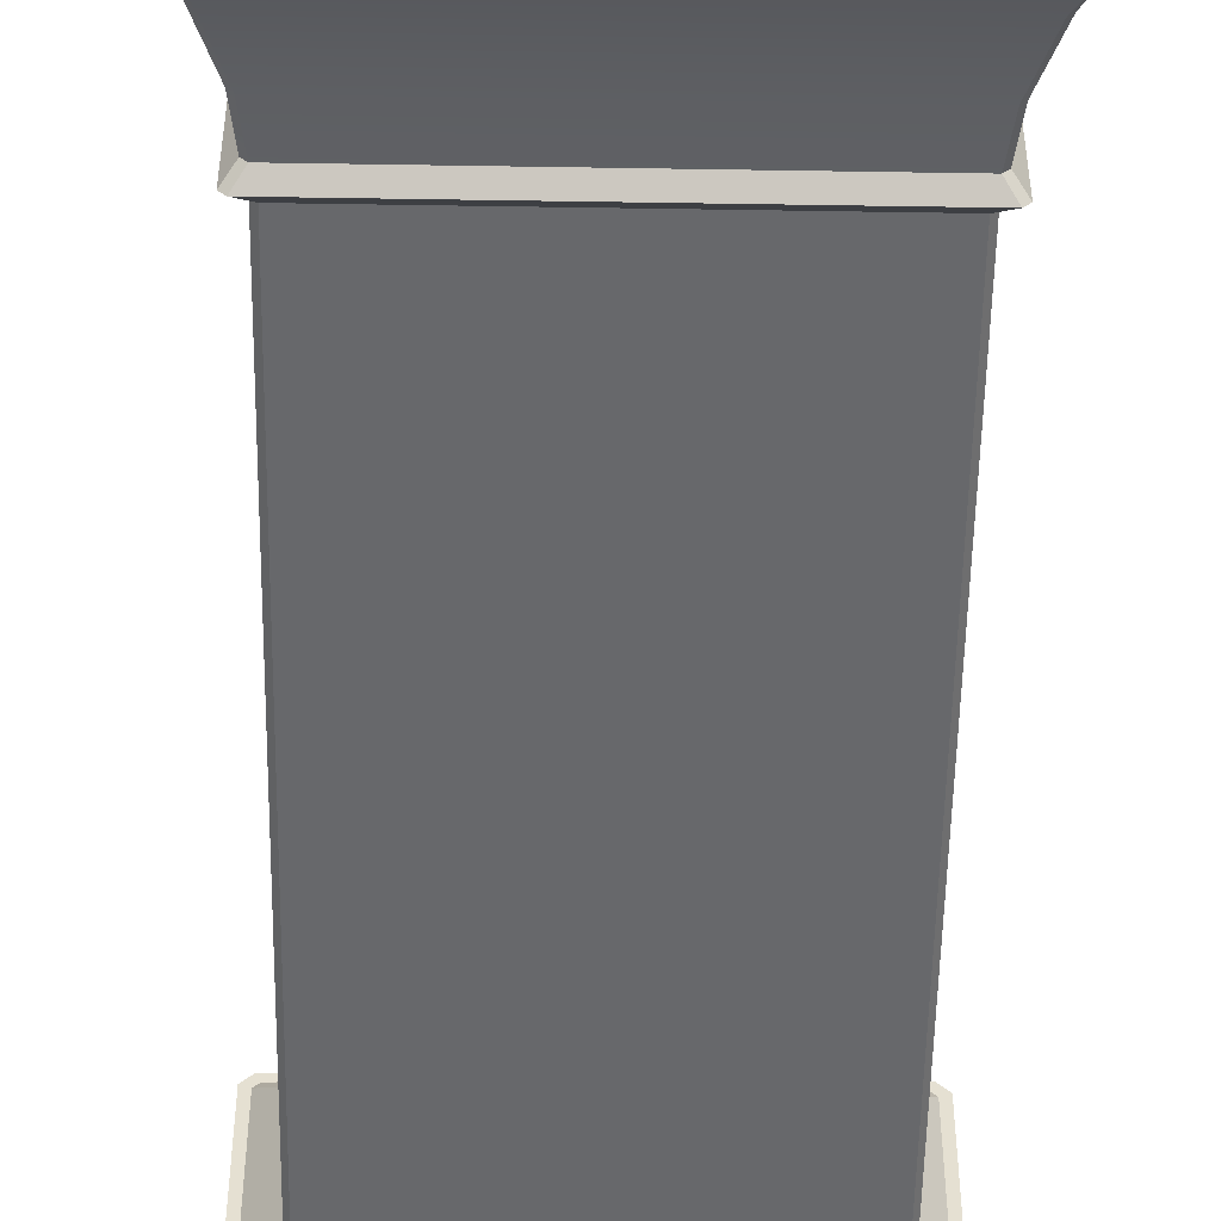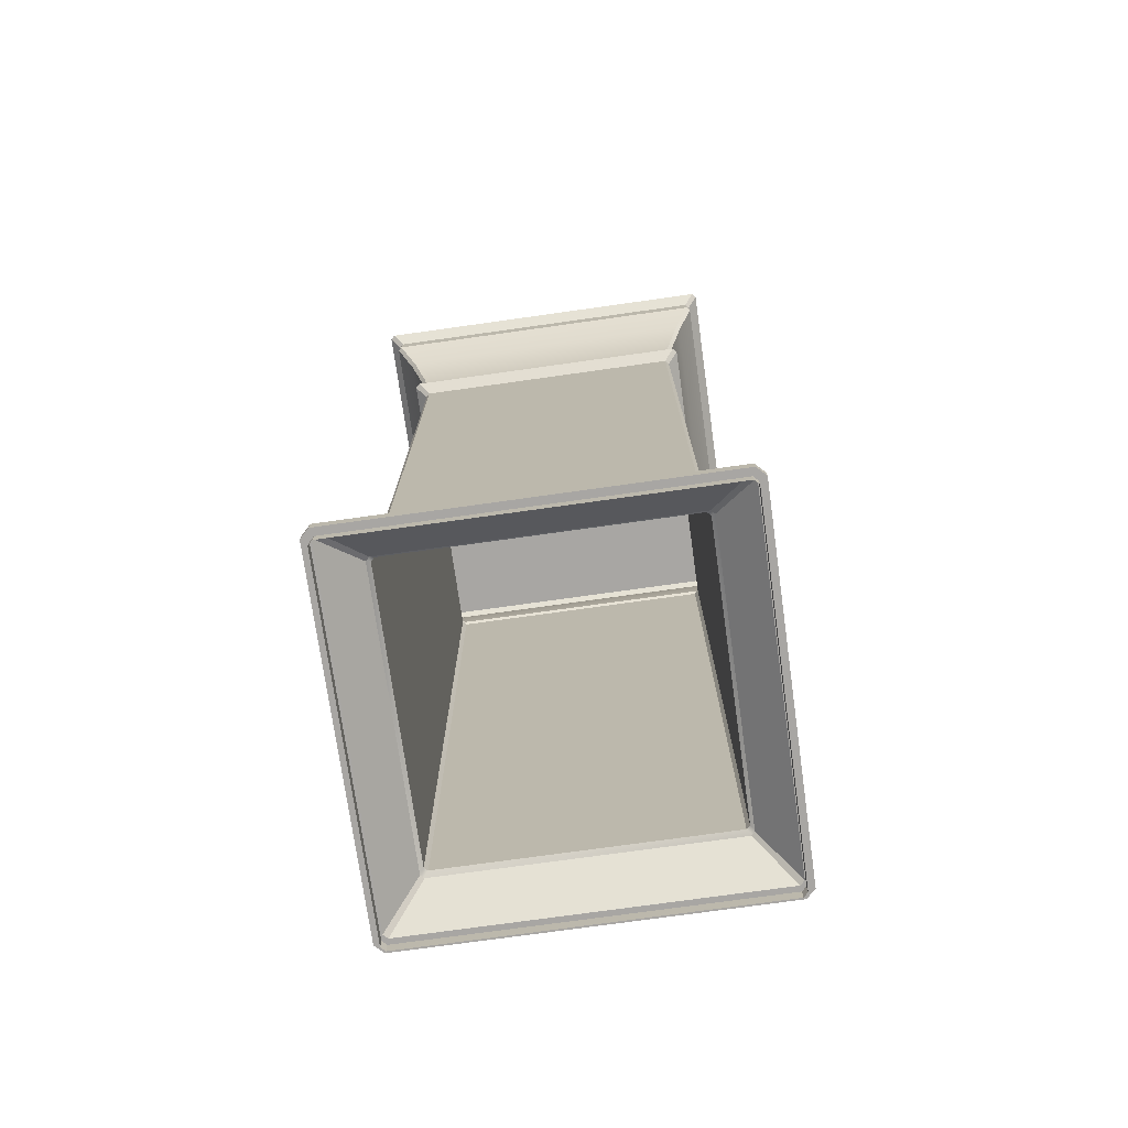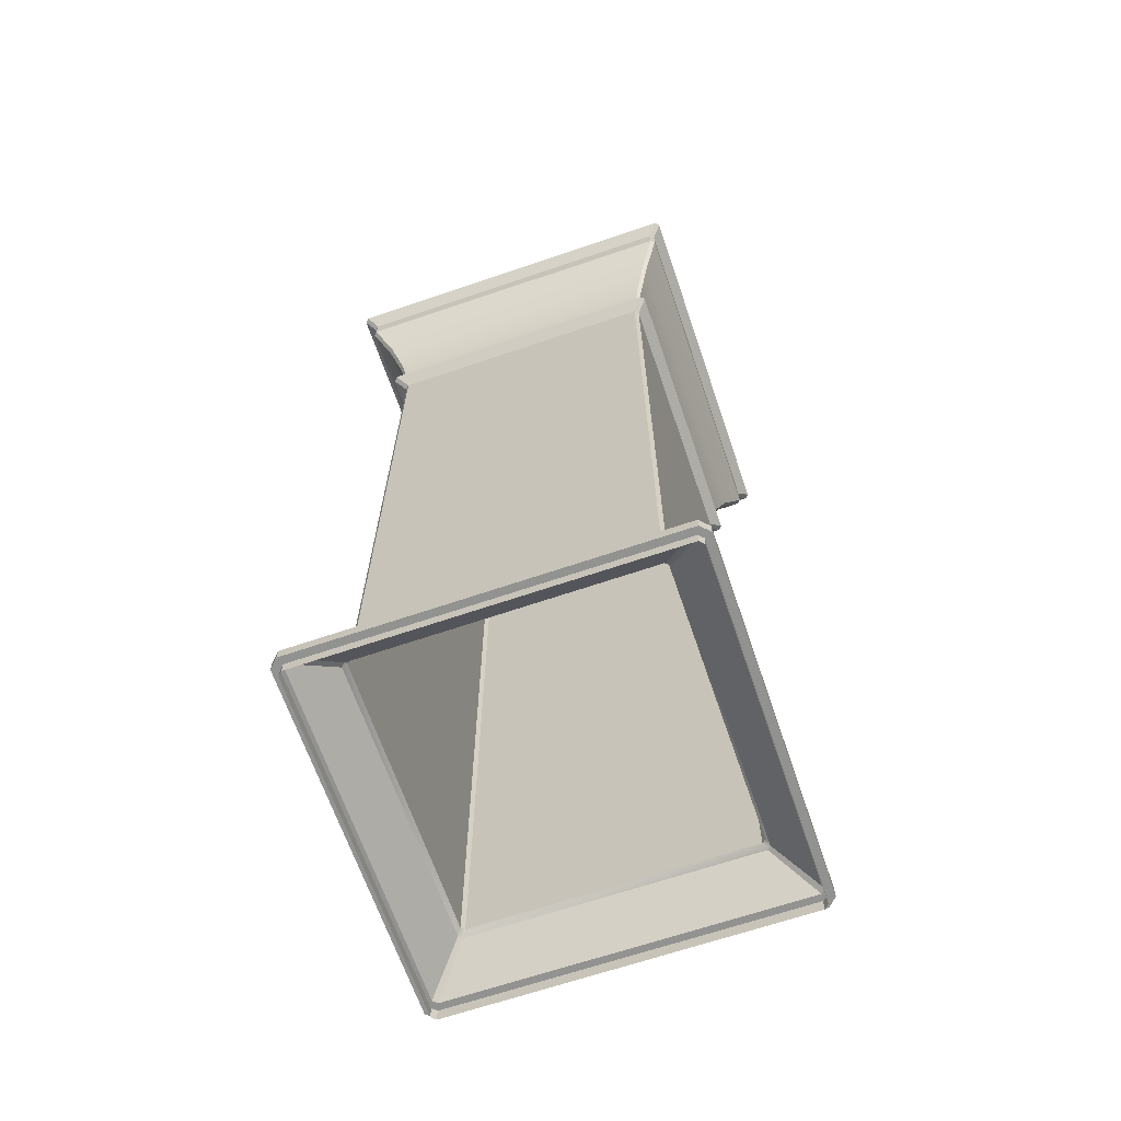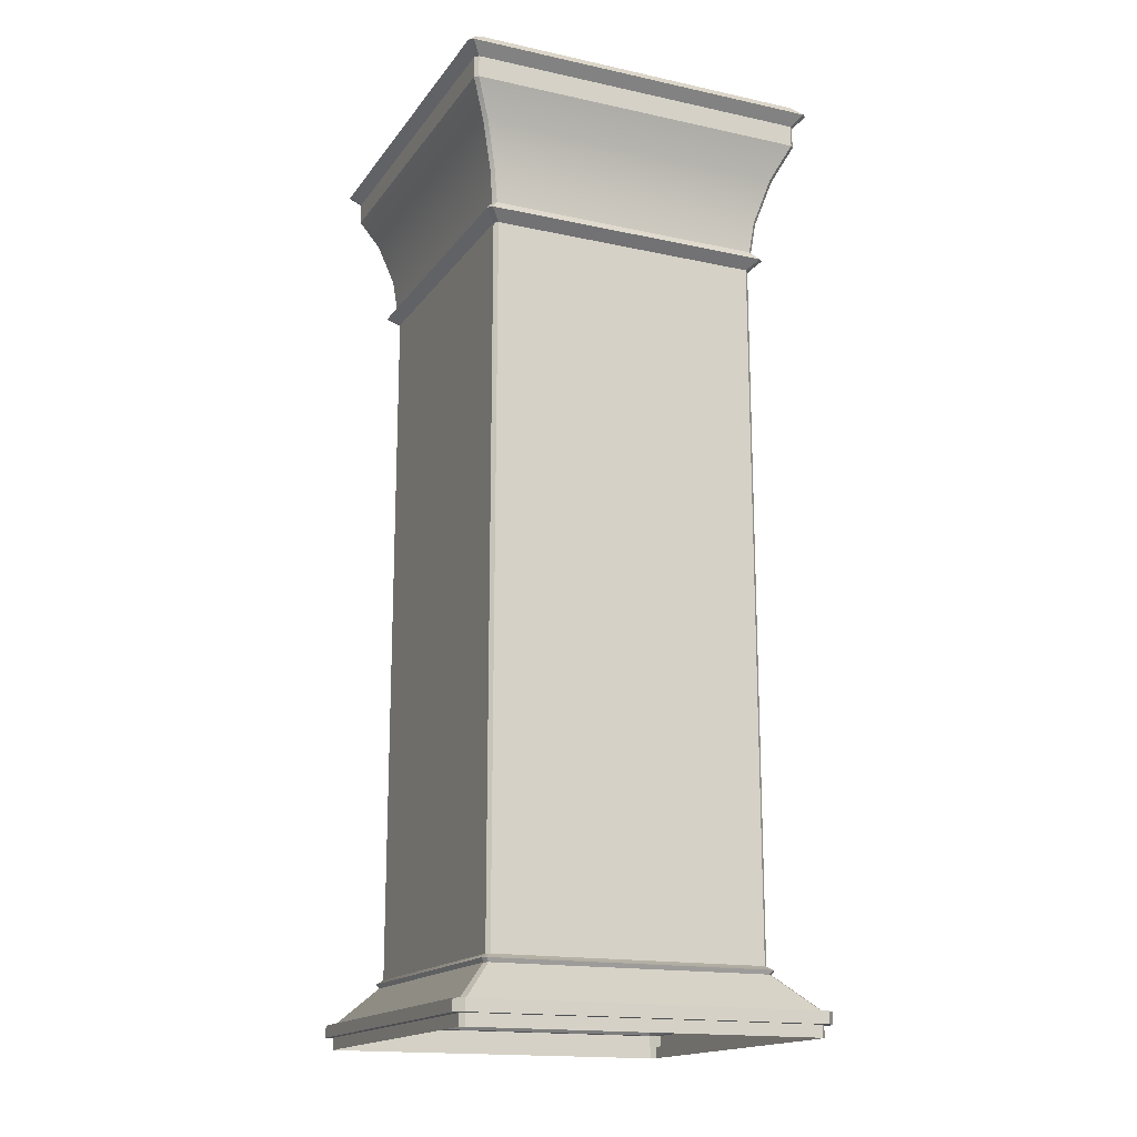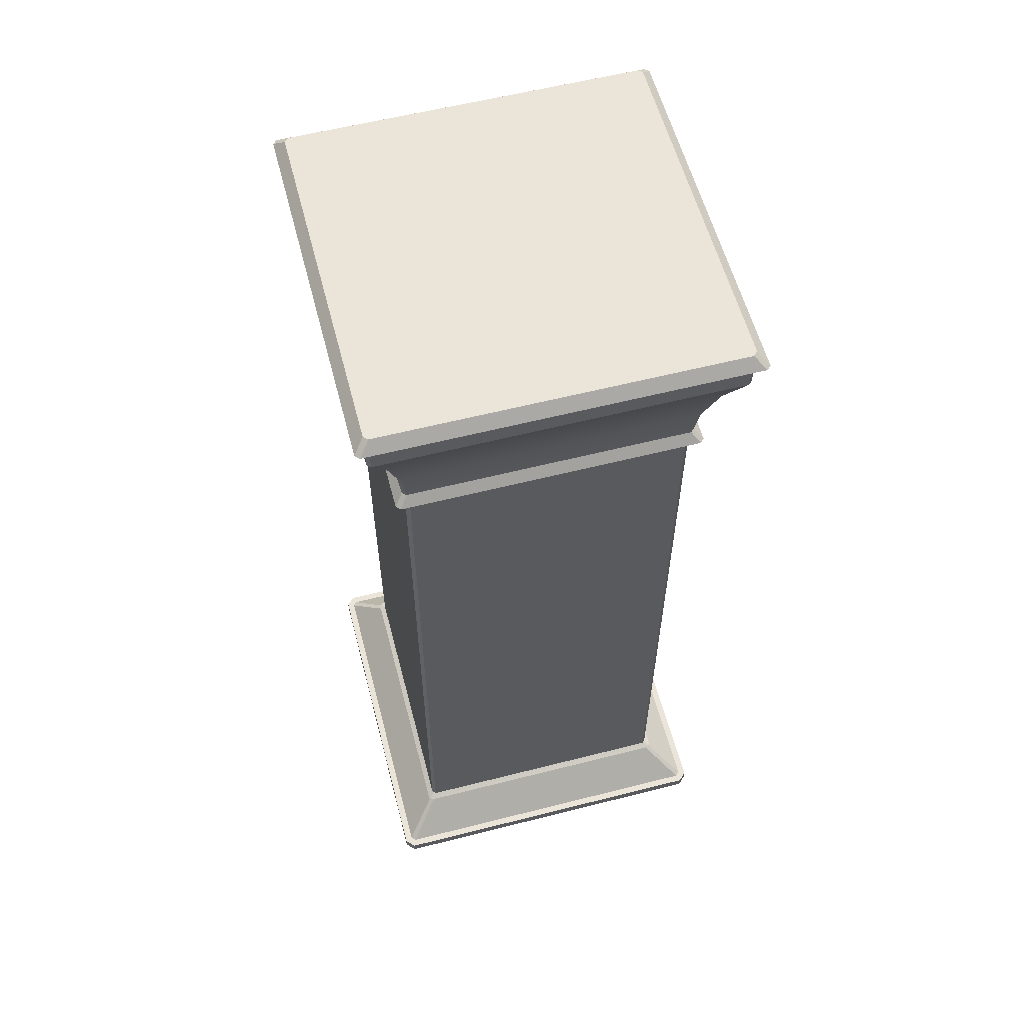
<metadata>
{"format":"obj","ext":"obj","renderer":"f3d","projection":"perspective","resolution":1024,"background":"white","views":[{"elev":-52.5,"azim":179.0,"up":"+Z"},{"elev":-74.3,"azim":8.0,"up":"+Y"},{"elev":-66.2,"azim":108.9,"up":"+Y"},{"elev":-16.6,"azim":156.1,"up":"+Y"},{"elev":58.7,"azim":75.3,"up":"+Y"}]}
</metadata>
<code>
v -214.4 695.3 241.3
v -284 695.3 171.6
v -283.2 695.3 241.3
v -213.5 695.3 240.5
v -214.4 695.3 170.8
v -283.2 695.3 170.8
v -284 695.3 240.5
v -221.6 660.4 234
v -276.1 520.3 234
v -221.5 520.3 234
v -220.8 520.3 178.8
v -220.8 660.4 233.3
v -220.8 520.3 233.3
v -276 660.4 178.1
v -221.5 520.3 178.1
v -276.1 520.3 178.1
v -276.7 660.4 233.3
v -276.7 520.3 178.8
v -276.7 520.3 233.3
v -277.4 670.7 235.4
v -221 664.2 234.6
v -220.2 670.7 235.4
v -219.5 670.7 234.7
v -220.3 664.2 178.3
v -219.5 670.7 177.5
v -277.4 670.7 176.8
v -221 664.2 177.6
v -276.6 664.2 177.6
v -278.1 670.7 234.7
v -277.3 664.2 178.3
v -277.3 664.2 233.8
v -214.2 686.6 241.3
v -283.3 691 241.3
v -283.3 686.6 241.3
v -213.5 691 171.6
v -213.5 686.6 240.6
v -213.5 686.6 171.5
v -283.3 691 170.8
v -214.2 686.6 170.8
v -283.3 686.6 170.8
v -284 686.6 240.6
v -284 691 171.6
v -284 686.6 171.5
v -278.1 662.3 236.2
v -221.6 660.4 234
v -219.5 662.3 236.2
v -218.7 662.3 235.4
v -220.8 660.4 178.9
v -218.7 662.3 176.8
v -278.1 662.3 175.9
v -221.6 660.4 178.1
v -276 660.4 178.1
v -278.9 662.3 235.4
v -276.7 660.4 178.9
v -276.7 660.4 233.3
v -221 664.2 234.6
v -278.1 662.3 236.2
v -219.5 662.3 236.2
v -220.3 664.2 233.8
v -218.7 662.3 176.8
v -220.3 664.2 178.3
v -221 664.2 177.6
v -278.1 662.3 175.9
v -276.6 664.2 177.6
v -277.3 664.2 178.3
v -278.9 662.3 235.4
v -277.3 664.2 233.8
v -212.3 693.1 243.3
v -283.3 691 241.3
v -214.3 691 241.3
v -211.5 693.1 242.5
v -213.5 691 171.6
v -211.5 693.1 169.6
v -212.3 693.1 168.8
v -283.3 691 170.8
v -285.3 693.1 168.8
v -286.1 693.1 242.5
v -284 691 171.6
v -284 691 240.6
v -283.2 695.3 241.3
v -212.3 693.1 243.3
v -214.4 695.3 241.3
v -213.5 695.3 240.5
v -211.5 693.1 169.6
v -213.5 695.3 171.6
v -283.2 695.3 170.8
v -212.3 693.1 168.8
v -285.3 693.1 168.8
v -284 695.3 240.5
v -286.1 693.1 169.6
v -286.1 693.1 242.5
v -214.2 686.6 241.3
v -280 679.7 238
v -217.6 679.7 238
v -213.5 686.6 240.6
v -216.9 679.7 174.9
v -213.5 686.6 171.5
v -214.2 686.6 170.8
v -280 679.7 174.2
v -283.3 686.6 170.8
v -284 686.6 240.6
v -280.7 679.7 174.9
v -280.7 679.7 237.3
v -217.6 679.7 174.2
v -220.8 520.3 233.3
v -221.6 660.4 234
v -221.5 520.3 234
v -280.7 679.7 237.3
v -283.3 686.6 241.3
v -284 686.6 240.6
v -221.5 520.3 178.1
v -220.8 660.4 178.9
v -220.8 520.3 178.8
v -276.7 660.4 178.9
v -276.1 520.3 178.1
v -276.7 520.3 178.8
v -219.5 670.7 234.7
v -221 664.2 234.6
v -220.3 664.2 233.8
v -276.7 660.4 233.3
v -276.1 520.3 234
v -276 660.4 234
v -220.2 670.7 176.8
v -220.3 664.2 178.3
v -221 664.2 177.6
v -277.3 664.2 178.3
v -277.4 670.7 176.8
v -276.6 664.2 177.6
v -283.3 691 241.3
v -284 686.6 240.6
v -283.3 686.6 241.3
v -213.5 686.6 240.6
v -214.3 691 241.3
v -214.2 686.6 241.3
v -214.3 691 170.8
v -213.5 686.6 171.5
v -214.2 686.6 170.8
v -284 686.6 171.5
v -283.3 691 170.8
v -283.3 686.6 170.8
v -219.5 662.3 236.2
v -220.3 664.2 233.8
v -221 664.2 234.6
v -277.3 664.2 233.8
v -278.1 662.3 236.2
v -276.6 664.2 234.6
v -220.3 664.2 178.3
v -219.5 662.3 175.9
v -221 664.2 177.6
v -278.1 662.3 175.9
v -277.3 664.2 178.3
v -276.6 664.2 177.6
v -219.5 662.3 236.2
v -220.8 660.4 233.3
v -218.7 662.3 235.4
v -276.7 660.4 233.3
v -278.1 662.3 236.2
v -278.9 662.3 235.4
v -220.8 660.4 178.9
v -219.5 662.3 175.9
v -218.7 662.3 176.8
v -278.1 662.3 175.9
v -276.7 660.4 178.9
v -278.9 662.3 176.8
v -285.3 693.1 243.3
v -284 691 240.6
v -283.3 691 241.3
v -213.5 691 240.6
v -212.3 693.1 243.3
v -214.3 691 241.3
v -212.3 693.1 168.8
v -213.5 691 171.6
v -214.3 691 170.8
v -284 691 171.6
v -285.3 693.1 168.8
v -283.3 691 170.8
v -285.3 693.1 243.3
v -284 695.3 240.5
v -286.1 693.1 242.5
v -213.5 695.3 240.5
v -212.3 693.1 243.3
v -211.5 693.1 242.5
v -212.3 693.1 168.8
v -213.5 695.3 171.6
v -211.5 693.1 169.6
v -284 695.3 171.6
v -285.3 693.1 168.8
v -286.1 693.1 169.6
v -277.3 664.2 233.8
v -277.4 670.7 235.4
v -278.1 670.7 234.7
v -216.9 679.7 237.3
v -214.2 686.6 241.3
v -217.6 679.7 238
v -214.2 686.6 170.8
v -216.9 679.7 174.9
v -217.6 679.7 174.2
v -280.7 679.7 174.9
v -283.3 686.6 170.8
v -280 679.7 174.2
v -280 679.7 238
v -220.2 670.7 235.4
v -219.5 670.7 177.5
v -278.1 670.7 177.5
v -284.3 511.8 171.4
v -277.3 518.8 233.9
v -277.3 518.8 178.2
v -283.4 511.8 170.6
v -277.3 518.8 178.2
v -276.7 518.8 177.5
v -220.9 518.8 177.5
v -283.4 511.8 170.6
v -276.7 518.8 177.5
v -220.2 518.8 178.2
v -214.1 511.8 170.6
v -220.9 518.8 177.5
v -220.2 518.8 233.9
v -213.3 511.8 171.4
v -220.2 518.8 178.2
v -214.1 511.8 241.6
v -220.2 518.8 233.9
v -220.9 518.8 234.6
v -283.4 511.8 241.6
v -220.9 518.8 234.6
v -276.7 518.8 234.6
v -284.3 511.8 240.7
v -276.7 518.8 234.6
v -277.3 518.8 233.9
v -285.7 509.5 170.8
v -285.7 511.8 241.3
v -285.7 511.8 170.8
v -284 509.5 169.1
v -285.7 511.8 170.8
v -284 511.8 169.1
v -213.5 509.5 169.1
v -284 511.8 169.1
v -213.5 511.8 169.1
v -211.8 509.5 170.8
v -213.5 511.8 169.1
v -211.8 511.8 170.8
v -211.8 509.5 241.3
v -211.8 511.8 170.8
v -211.8 511.8 241.3
v -213.5 509.5 243
v -211.8 511.8 241.3
v -213.5 511.8 243
v -284 509.5 243
v -213.5 511.8 243
v -284 511.8 243
v -285.7 509.5 241.3
v -284 511.8 243
v -285.7 511.8 241.3
v -277.9 519.6 177.7
v -277.3 518.8 233.9
v -277.9 519.6 234.4
v -277.2 519.6 177
v -220.9 518.8 177.5
v -276.7 518.8 177.5
v -219.7 519.6 234.4
v -220.2 518.8 178.2
v -219.7 519.6 177.7
v -277.2 519.6 235.1
v -220.9 518.8 234.6
v -220.4 519.6 235.1
v -277.9 519.6 234.4
v -276.7 518.8 234.6
v -277.2 519.6 235.1
v -219.7 519.6 234.4
v -220.9 518.8 234.6
v -220.2 518.8 233.9
v -277.9 519.6 177.7
v -276.7 518.8 177.5
v -277.3 518.8 178.2
v -220.4 519.6 177
v -220.2 518.8 178.2
v -220.9 518.8 177.5
v -284.3 507.1 240.7
v -284.3 509.5 171.4
v -284.3 507.1 171.4
v -284.3 507.1 171.4
v -283.4 509.5 170.6
v -283.4 507.1 170.6
v -283.4 507.1 170.6
v -214.1 509.5 170.6
v -214.1 507.1 170.6
v -214.1 507.1 170.6
v -213.3 509.5 171.4
v -213.3 507.1 171.4
v -213.3 507.1 171.4
v -213.3 509.5 240.7
v -213.3 507.1 240.7
v -213.3 507.1 240.7
v -214.1 509.5 241.6
v -214.1 507.1 241.6
v -214.1 507.1 241.6
v -283.4 509.5 241.6
v -283.4 507.1 241.6
v -283.4 507.1 241.6
v -284.3 509.5 240.7
v -284.3 507.1 240.7
v -276.7 520.3 178.8
v -277.9 519.6 234.4
v -276.7 520.3 233.3
v -276.1 520.3 178.1
v -220.4 519.6 177
v -277.2 519.6 177
v -220.8 520.3 178.8
v -219.7 519.6 234.4
v -219.7 519.6 177.7
v -276.1 520.3 234
v -220.4 519.6 235.1
v -221.5 520.3 234
v -277.2 519.6 235.1
v -220.8 520.3 233.3
v -277.9 519.6 177.7
v -221.5 520.3 178.1
v -219.7 519.6 177.7
v -285.7 511.8 170.8
v -284.3 511.8 240.7
v -284.3 511.8 171.4
v -284 511.8 169.1
v -283.4 511.8 170.6
v -214.1 511.8 170.6
v -211.8 511.8 170.8
v -213.3 511.8 171.4
v -211.8 511.8 241.3
v -213.3 511.8 240.7
v -214.1 511.8 241.6
v -284 511.8 243
v -283.4 511.8 241.6
v -284 511.8 243
v -283.4 511.8 241.6
v -285.7 509.5 241.3
v -284.3 509.5 171.4
v -284.3 509.5 240.7
v -284 509.5 243
v -283.4 509.5 241.6
v -213.5 509.5 243
v -283.4 509.5 241.6
v -214.1 509.5 241.6
v -211.8 509.5 241.3
v -213.3 509.5 240.7
v -213.3 509.5 171.4
v -214.1 509.5 170.6
v -211.8 509.5 170.8
v -284 509.5 169.1
v -283.4 509.5 170.6
v -285.7 509.5 170.8
v -213.5 695.3 171.6
v -276 660.4 234
v -220.8 660.4 178.9
v -221.6 660.4 178.1
v -276.7 660.4 178.9
v -276.6 664.2 234.6
v -220.3 664.2 233.8
v -220.2 670.7 176.8
v -278.1 670.7 177.5
v -214.3 691 241.3
v -213.5 691 240.6
v -214.3 691 170.8
v -284 691 240.6
v -276 660.4 234
v -220.8 660.4 233.3
v -219.5 662.3 175.9
v -278.9 662.3 176.8
v -276.6 664.2 234.6
v -218.7 662.3 235.4
v -219.5 662.3 175.9
v -278.9 662.3 176.8
v -285.3 693.1 243.3
v -213.5 691 240.6
v -214.3 691 170.8
v -286.1 693.1 169.6
v -285.3 693.1 243.3
v -211.5 693.1 242.5
v -214.4 695.3 170.8
v -284 695.3 171.6
v -283.3 686.6 241.3
v -216.9 679.7 237.3
v -284 686.6 171.5
v -220.8 660.4 233.3
v -221.6 660.4 178.1
v -276 660.4 178.1
v -276.7 520.3 233.3
v -284 691 240.6
v -213.5 691 240.6
v -213.5 691 171.6
v -284 691 171.6
v -218.7 662.3 235.4
v -278.9 662.3 235.4
v -218.7 662.3 176.8
v -278.9 662.3 176.8
v -221.6 660.4 234
v -276 660.4 234
v -221.6 660.4 178.1
v -276 660.4 178.1
v -286.1 693.1 242.5
v -211.5 693.1 242.5
v -211.5 693.1 169.6
v -286.1 693.1 169.6
v -283.2 695.3 241.3
v -214.4 695.3 241.3
v -214.4 695.3 170.8
v -283.2 695.3 170.8
v -276.6 664.2 234.6
v -213.5 686.6 240.6
v -213.5 686.6 171.5
v -284 686.6 171.5
v -284.3 511.8 240.7
v -284.3 511.8 171.4
v -214.1 511.8 170.6
v -213.3 511.8 171.4
v -213.3 511.8 240.7
v -213.3 511.8 240.7
v -214.1 511.8 241.6
v -283.4 511.8 241.6
v -285.7 509.5 241.3
v -285.7 509.5 170.8
v -284 509.5 169.1
v -213.5 509.5 169.1
v -211.8 509.5 170.8
v -211.8 509.5 241.3
v -213.5 509.5 243
v -284 509.5 243
v -277.3 518.8 178.2
v -220.4 519.6 177
v -220.2 518.8 233.9
v -276.7 518.8 234.6
v -277.3 518.8 233.9
v -220.4 519.6 235.1
v -277.2 519.6 177
v -219.7 519.6 177.7
v -284.3 509.5 240.7
v -284.3 509.5 171.4
v -283.4 509.5 170.6
v -214.1 509.5 170.6
v -213.3 509.5 171.4
v -213.3 509.5 240.7
v -214.1 509.5 241.6
v -283.4 509.5 241.6
v -220.8 520.3 178.8
v -285.7 511.8 241.3
v -213.5 511.8 169.1
v -213.5 511.8 243
v -284 509.5 243
v -213.5 509.5 169.1
f 1 2 3
f 4 5 2
f 5 6 2
f 7 3 2
f 8 9 10
f 11 12 13
f 14 15 16
f 17 18 19
f 20 21 22
f 23 24 25
f 26 27 28
f 29 30 31
f 32 33 34
f 35 36 37
f 38 39 40
f 41 42 43
f 44 45 46
f 47 48 49
f 50 51 52
f 53 54 55
f 56 57 58
f 59 60 61
f 62 63 64
f 65 66 67
f 68 69 70
f 71 72 73
f 74 75 76
f 77 78 79
f 80 81 82
f 83 84 85
f 86 87 88
f 89 90 91
f 92 93 94
f 95 96 97
f 98 99 100
f 101 102 103
f 94 20 22
f 96 23 25
f 104 26 99
f 102 29 103
f 105 106 107
f 108 109 110
f 111 112 113
f 114 115 116
f 117 118 119
f 120 121 122
f 123 124 125
f 126 127 128
f 129 130 131
f 132 133 134
f 135 136 137
f 138 139 140
f 141 142 143
f 144 145 146
f 147 148 149
f 150 151 152
f 153 154 155
f 156 157 158
f 159 160 161
f 162 163 164
f 165 166 167
f 168 169 170
f 171 172 173
f 174 175 176
f 177 178 179
f 180 181 182
f 183 184 185
f 186 187 188
f 189 190 191
f 192 193 194
f 195 196 197
f 198 199 200
f 201 191 190
f 192 202 117
f 123 196 203
f 204 200 127
f 205 206 207
f 208 209 210
f 211 212 213
f 214 215 216
f 217 218 219
f 220 221 222
f 223 224 225
f 226 227 228
f 229 230 231
f 232 233 234
f 235 236 237
f 238 239 240
f 241 242 243
f 244 245 246
f 247 248 249
f 250 251 252
f 253 254 255
f 256 257 258
f 259 260 261
f 262 263 264
f 265 266 267
f 268 269 270
f 271 272 273
f 274 275 276
f 277 278 279
f 280 281 282
f 283 284 285
f 286 287 288
f 289 290 291
f 292 293 294
f 295 296 297
f 298 299 300
f 301 302 303
f 304 305 306
f 307 308 309
f 310 311 312
f 303 313 310
f 312 308 314
f 301 306 315
f 316 317 305
f 318 319 320
f 321 320 322
f 323 321 322
f 324 323 325
f 326 325 327
f 328 326 327
f 329 328 330
f 319 331 332
f 333 334 335
f 336 335 337
f 338 339 340
f 341 340 342
f 343 341 342
f 344 345 343
f 346 344 347
f 348 347 334
f 1 4 2
f 4 349 5
f 8 350 9
f 11 351 12
f 14 352 15
f 17 353 18
f 20 354 21
f 23 355 24
f 26 356 27
f 29 357 30
f 32 358 33
f 35 359 36
f 38 360 39
f 41 361 42
f 44 362 45
f 47 363 48
f 50 364 51
f 53 365 54
f 56 366 57
f 59 367 60
f 62 368 63
f 65 369 66
f 68 370 69
f 71 371 72
f 74 372 75
f 77 373 78
f 80 374 81
f 83 375 84
f 86 376 87
f 89 377 90
f 92 378 93
f 95 379 96
f 98 104 99
f 101 380 102
f 94 93 20
f 96 379 23
f 104 356 26
f 102 357 29
f 105 381 106
f 108 201 109
f 111 382 112
f 114 383 115
f 117 202 118
f 120 384 121
f 123 203 124
f 126 204 127
f 129 385 130
f 132 386 133
f 135 387 136
f 138 388 139
f 141 389 142
f 144 390 145
f 147 391 148
f 150 392 151
f 153 393 154
f 156 394 157
f 159 395 160
f 162 396 163
f 165 397 166
f 168 398 169
f 171 399 172
f 174 400 175
f 177 401 178
f 180 402 181
f 183 403 184
f 186 404 187
f 189 405 190
f 192 406 193
f 195 407 196
f 198 408 199
f 201 108 191
f 192 194 202
f 123 197 196
f 204 198 200
f 205 409 206
f 208 410 209
f 211 411 212
f 214 412 215
f 217 413 218
f 220 414 221
f 223 415 224
f 226 416 227
f 229 417 230
f 232 418 233
f 235 419 236
f 238 420 239
f 241 421 242
f 244 422 245
f 247 423 248
f 250 424 251
f 253 425 254
f 256 426 257
f 259 427 260
f 262 428 263
f 265 429 266
f 268 430 269
f 271 431 272
f 274 432 275
f 277 433 278
f 280 434 281
f 283 435 284
f 286 436 287
f 289 437 290
f 292 438 293
f 295 439 296
f 298 440 299
f 301 315 302
f 304 316 305
f 307 314 308
f 310 313 311
f 303 302 313
f 312 311 308
f 301 304 306
f 316 441 317
f 318 442 319
f 321 318 320
f 323 443 321
f 324 443 323
f 326 324 325
f 328 444 326
f 329 444 328
f 319 442 331
f 333 348 334
f 336 333 335
f 338 445 339
f 341 338 340
f 343 345 341
f 344 446 345
f 346 446 344
f 348 346 347

</code>
